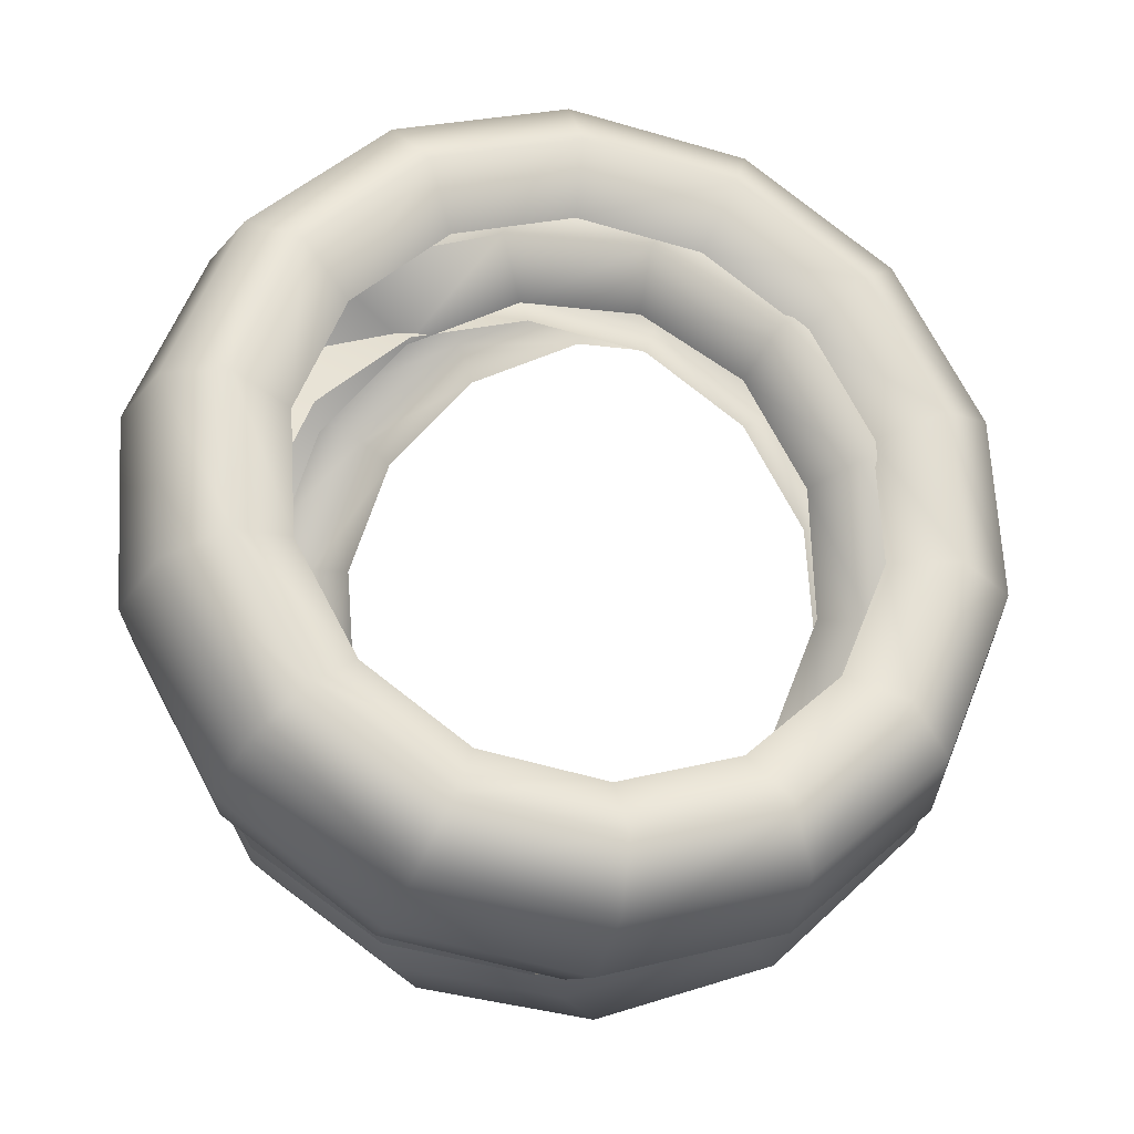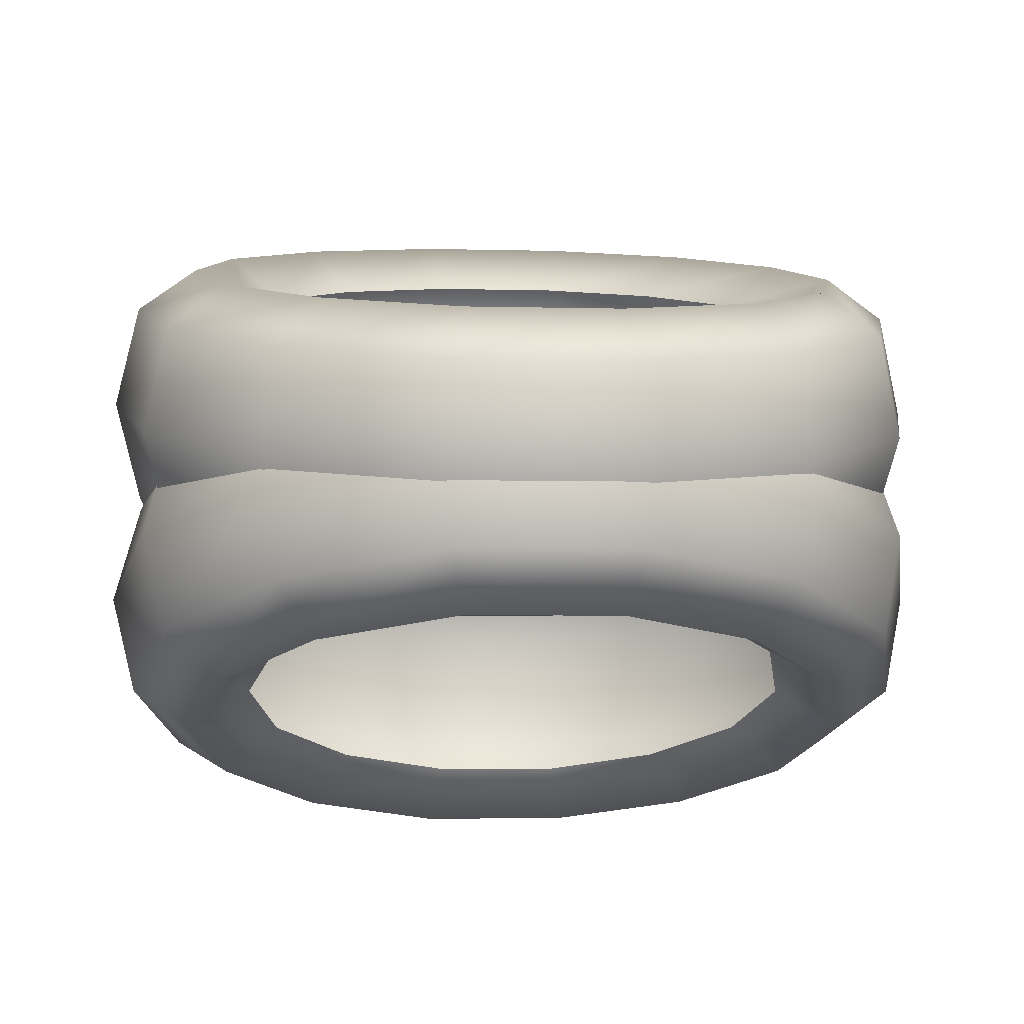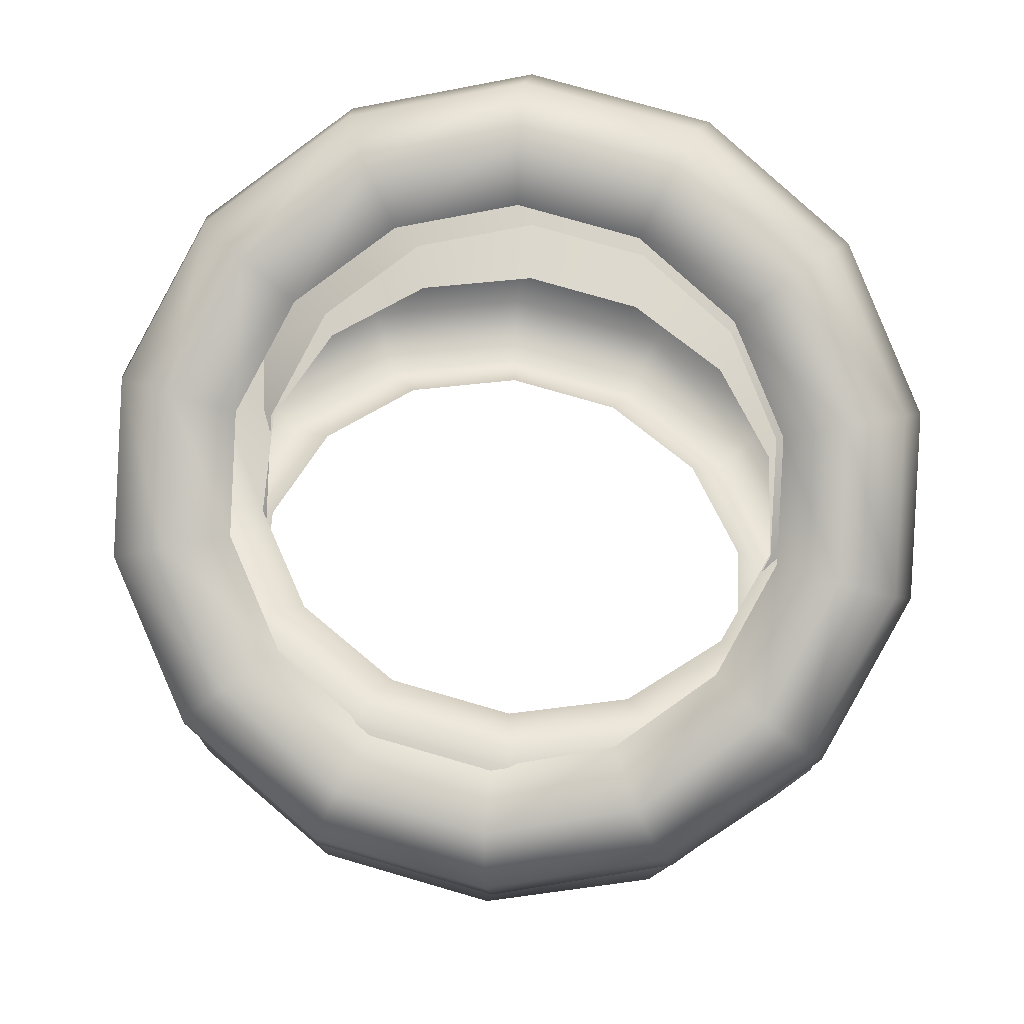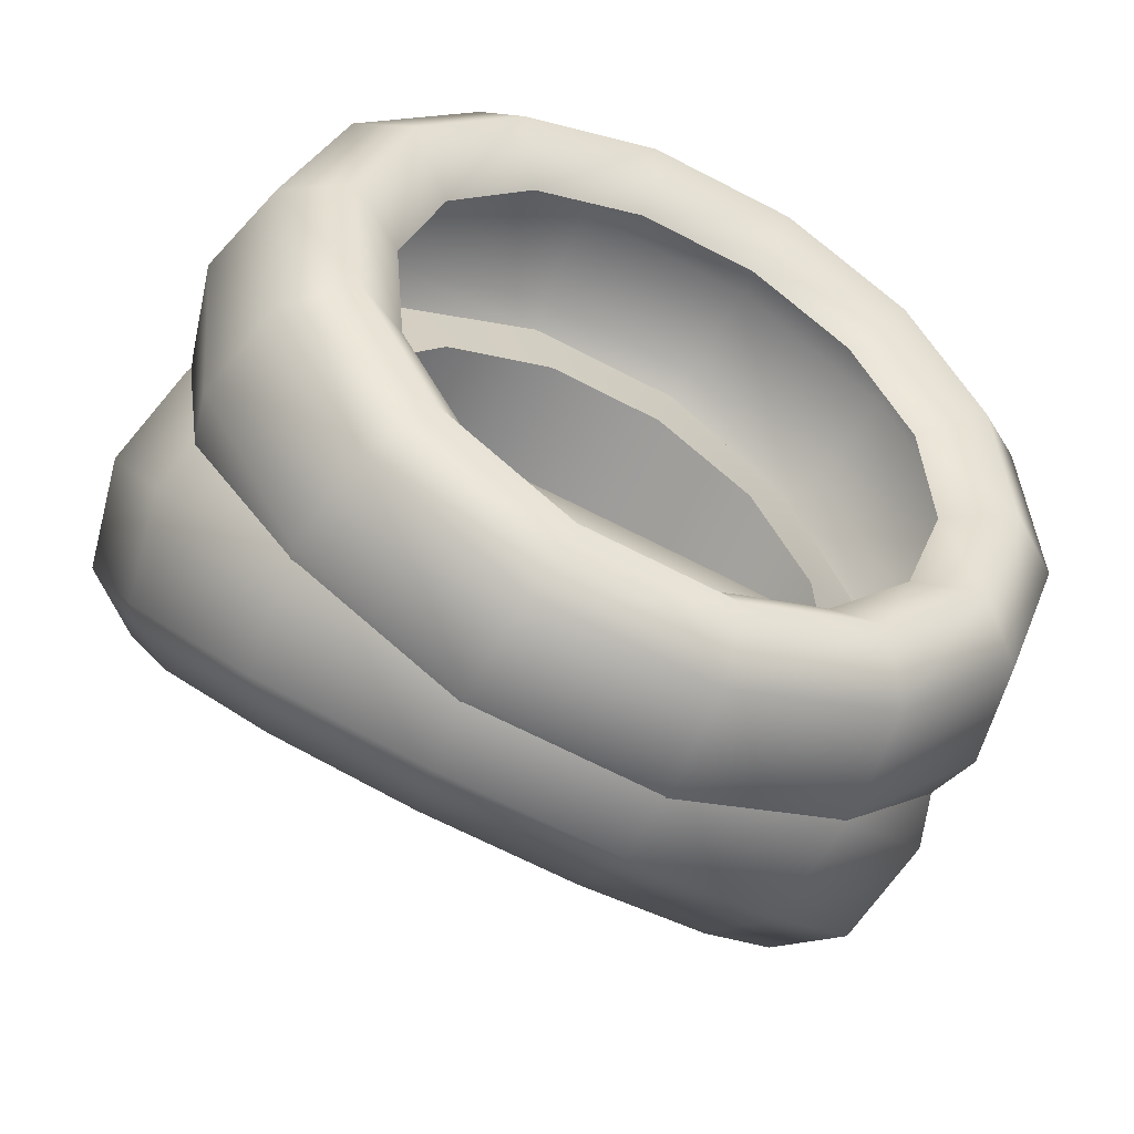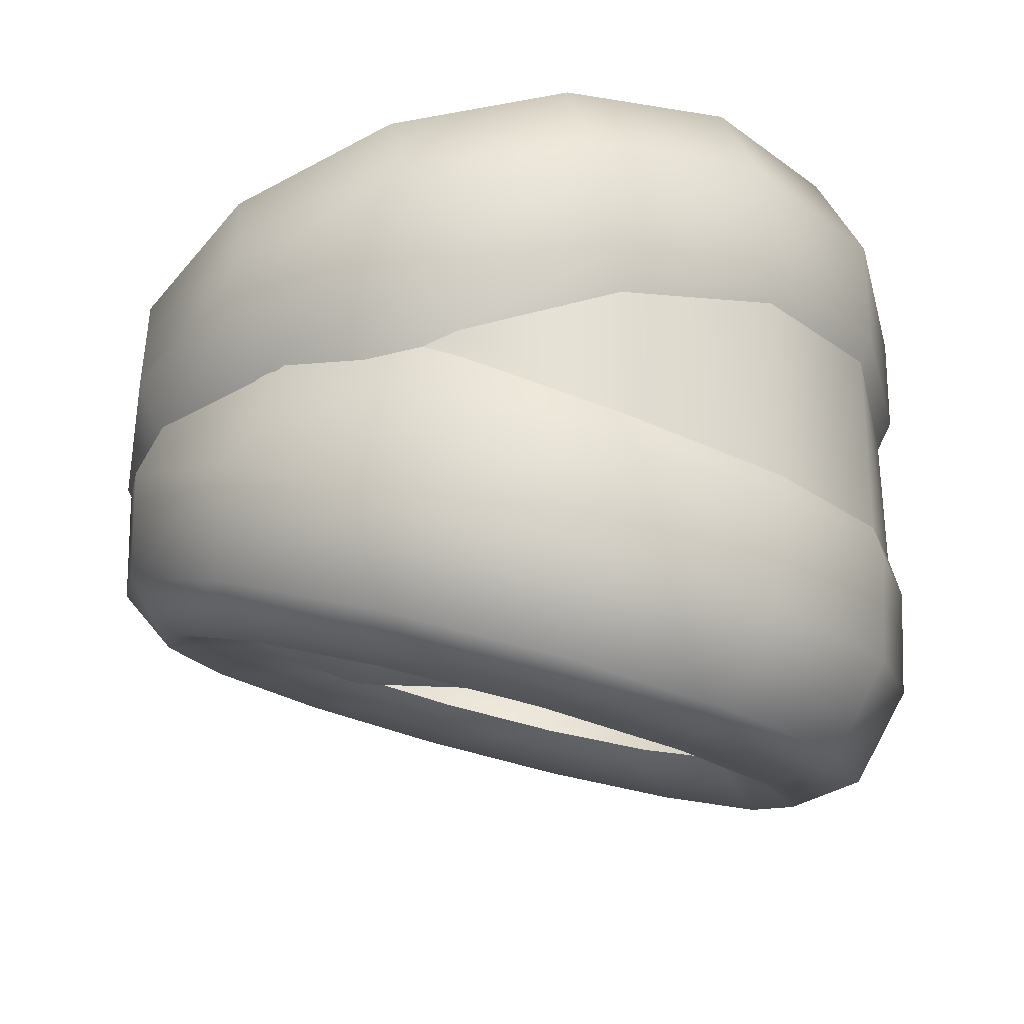
<metadata>
{"format":"obj","ext":"obj","renderer":"f3d","projection":"perspective","resolution":1024,"background":"white","views":[{"elev":73.6,"azim":61.9,"up":"+Y"},{"elev":-4.7,"azim":175.2,"up":"+Y"},{"elev":76.3,"azim":-163.8,"up":"+Y"},{"elev":-68.4,"azim":152.7,"up":"+Z"},{"elev":-23.1,"azim":-50.8,"up":"+Y"}]}
</metadata>
<code>
g Masque
v -0.8467 0.0111 0.1684
v -0.7629 -0.1437 0.4865
v -0.8467 -0.2037 0.1498
v -0.7629 -0.07591 0.4738
v -0.5279 -0.2679 0.7417
v -0.5279 0.02656 0.7337
v -0.1884 -0.3368 0.9024
v -0.1884 0.08343 0.897
v 0.1884 0.08343 0.897
v 0.1884 -0.3368 0.9024
v 0.5279 -0.2679 0.7417
v 0.5279 0.02656 0.7337
v 0.7629 -0.1437 0.4865
v 0.7629 -0.07591 0.4738
v 0.8467 0.0111 0.1684
v 0.7629 -0.1437 0.4865
v 0.7629 -0.07591 0.4738
v 0.8467 -0.2037 0.1498
v 0.912 -0.08401 0.06212
v 0.9687 0.1401 3.075e-09
v 0.8728 0.02788 -0.405
v 0.8217 -0.1897 -0.3192
v 0.8467 -0.2037 0.1498
v 0.6982 -0.2667 -0.2362
v 0.7629 -0.07591 0.4738
v 0.5686 -0.2744 -0.625
v 0.8217 0.02167 0.4434
v 0.9687 0.1401 3.075e-09
v 0.8728 0.2524 0.405
v 0.4832 -0.3387 -0.496
v 0.2029 -0.3215 -0.7947
v 0.1724 -0.3786 -0.6402
v -0.2029 -0.3215 -0.7947
v -0.1724 -0.3786 -0.6402
v -0.2156 -0.1121 -0.9101
v 0.2156 -0.1121 -0.9101
v -0.604 -0.06215 -0.7299
v -0.5686 -0.2744 -0.625
v -0.8728 0.02788 -0.405
v -0.8217 -0.1897 -0.3192
v 0.8217 -0.1897 -0.3192
v 0.8728 0.02788 -0.405
v 0.604 -0.06215 -0.7299
v 0.5686 -0.2744 -0.625
v 0.2156 -0.1121 -0.9101
v 0.2029 -0.3215 -0.7947
v -0.1724 -0.3786 -0.6402
v -0.2029 -0.3215 -0.7947
v -0.5686 -0.2744 -0.625
v -0.4832 -0.3387 -0.496
v -0.8217 -0.1897 -0.3192
v -0.6982 -0.2667 -0.2362
v -0.912 -0.08401 0.06212
v -0.8467 -0.2037 0.1498
v -0.9687 0.1401 -7.854e-08
v -0.8728 0.02788 -0.405
v -0.8217 0.02167 0.4434
v -0.7629 -0.07591 0.4738
v -0.8728 0.2524 0.405
v -0.9687 0.1401 -7.854e-08
v -0.8217 0.02167 0.4434
v -0.8728 0.2524 0.405
v -0.604 0.3424 0.7299
v -0.5686 0.1064 0.7492
v -0.7629 -0.07591 0.4738
v -0.2156 0.3924 0.9101
v -0.5279 0.02656 0.7337
v -0.2029 0.1535 0.9189
v 0.2156 0.3924 0.9101
v -0.1884 0.08343 0.897
v 0.2029 0.1535 0.9189
v 0.1884 0.08343 0.897
v 0.2029 0.1535 0.9189
v 0.2156 0.3924 0.9101
v 0.604 0.3424 0.7299
v 0.5686 0.1064 0.7492
v 0.1884 0.08343 0.897
v 0.8728 0.2524 0.405
v 0.5279 0.02656 0.7337
v 0.8217 0.02167 0.4434
v 0.7629 -0.07591 0.4738
v 0.9687 0.1401 3.075e-09
v 0.912 0.3643 -0.06212
v 0.8217 0.2586 -0.4434
v 0.8728 0.02788 -0.405
v 0.8728 0.2524 0.405
v 0.5686 0.1738 -0.7492
v 0.604 -0.06215 -0.7299
v 0.8217 0.4699 0.3192
v 0.604 0.3424 0.7299
v 0.2029 0.1268 -0.9189
v 0.2156 -0.1121 -0.9101
v 0.5686 0.5547 0.625
v 0.2156 0.3924 0.9101
v -0.2029 0.1268 -0.9189
v -0.2156 -0.1121 -0.9101
v 0.2029 0.6017 0.7947
v -0.2156 0.3924 0.9101
v -0.5686 0.1738 -0.7492
v -0.604 -0.06215 -0.7299
v -0.2029 0.6017 0.7947
v -0.604 0.3424 0.7299
v -0.8217 0.2586 -0.4434
v -0.8728 0.02788 -0.405
v -0.5686 0.5547 0.625
v -0.8728 0.2524 0.405
v -0.912 0.3643 -0.06212
v -0.9687 0.1401 -7.854e-08
v -0.8217 0.4699 0.3192
v -0.4832 0.2953 -0.6717
v -0.6982 0.3673 -0.4119
v -0.775 0.4571 -0.08785
v -0.6982 0.5469 0.2362
v -0.4832 0.6189 0.496
v -0.1724 0.6589 0.6402
v -0.1724 0.2553 -0.8159
v 0.1724 0.6589 0.6402
v 0.1724 0.2553 -0.8159
v 0.4832 0.6189 0.496
v 0.4832 0.2953 -0.6717
v 0.6982 0.5469 0.2362
v 0.6982 0.3673 -0.4119
v 0.775 0.4571 -0.08785
v -0.142 0.1982 -0.6615
v 0.142 0.1982 -0.6615
v -0.3978 0.2311 -0.5428
v 0.3978 0.2311 -0.5428
v 0.5748 0.2903 -0.3289
v -0.5748 0.2903 -0.3289
v 0.638 0.3643 -0.06212
v 0.5748 0.4382 0.2046
v -0.638 0.3643 -0.06212
v 0.3978 0.4975 0.4186
v -0.5748 0.4382 0.2046
v 0.142 0.5304 0.5373
v -0.3978 0.4975 0.4186
v -0.142 0.5304 0.5373
v 0.638 -0.08401 0.06212
v 0.8467 -0.2037 0.1498
v 0.6982 -0.2667 -0.2362
v 0.5748 -0.1579 -0.2046
v 0.5748 -0.01008 0.3289
v 0.4832 -0.3387 -0.496
v 0.7629 -0.07591 0.4738
v 0.3978 -0.2172 -0.4186
v 0.3978 0.04921 0.5428
v 0.1724 -0.3786 -0.6402
v 0.5279 0.02656 0.7337
v 0.142 -0.2501 -0.5373
v 0.142 0.08211 0.6615
v -0.1724 -0.3786 -0.6402
v 0.1884 0.08343 0.897
v -0.142 -0.2501 -0.5373
v -0.142 0.08211 0.6615
v -0.4832 -0.3387 -0.496
v -0.1884 0.08343 0.897
v -0.3978 -0.2172 -0.4186
v -0.3978 0.04921 0.5428
v -0.6982 -0.2667 -0.2362
v -0.5279 0.02656 0.7337
v -0.5748 -0.1579 -0.2046
v -0.5748 -0.01008 0.3289
v -0.8467 -0.2037 0.1498
v -0.7629 -0.07591 0.4738
v -0.638 -0.08401 0.06212
v 0.8467 0.0111 0.1684
v 0.638 -0.117 0.07526
v 0.5748 -0.02747 -0.1867
v 0.7629 -0.1437 0.4865
v 0.5748 -0.2066 0.3372
v 0.5279 -0.2679 0.7417
v 0.3978 -0.2785 0.5472
v 0.1884 -0.3368 0.9024
v 0.142 -0.3183 0.6638
v -0.1884 -0.3368 0.9024
v -0.142 -0.3183 0.6638
v -0.5279 -0.2679 0.7417
v -0.3978 -0.2785 0.5472
v -0.7629 -0.1437 0.4865
v -0.5748 -0.2066 0.3372
v -0.8467 0.0111 0.1684
v -0.638 -0.117 0.07526
v -0.6982 0.08292 -0.2117
v -0.5748 -0.02747 -0.1867
v -0.4832 0.1702 -0.4669
v -0.3978 0.04436 -0.3967
v -0.1724 0.2186 -0.6085
v -0.142 0.08422 -0.5133
v 0.1724 0.2186 -0.6085
v 0.142 0.08422 -0.5133
v 0.4832 0.1702 -0.4669
v 0.3978 0.04436 -0.3967
v 0.6982 0.08292 -0.2117
v -0.5686 0.1137 -0.5994
v -0.2029 0.1707 -0.766
v 0.2029 0.1707 -0.766
v 0.5686 0.1137 -0.5994
v 0.8217 0.01099 -0.2991
v -0.8217 0.01099 -0.2991
v -0.8467 0.0111 0.1684
v 0.912 -0.117 0.07526
v 0.8467 0.0111 0.1684
v -0.912 -0.117 0.07526
v -0.7629 -0.1437 0.4865
v 0.8217 -0.2451 0.4497
v 0.7629 -0.1437 0.4865
v -0.8217 -0.2451 0.4497
v -0.5279 -0.2679 0.7417
v 0.5686 -0.3478 0.7499
v 0.5279 -0.2679 0.7417
v -0.5686 -0.3478 0.7499
v -0.1884 -0.3368 0.9024
v 0.2029 -0.4048 0.9165
v 0.1884 -0.3368 0.9024
v -0.2029 -0.4048 0.9165
v 0.8728 -0.4731 0.3977
v 0.604 -0.5822 0.7166
v 0.2156 -0.6427 0.8936
v -0.2156 -0.6427 0.8936
v -0.604 -0.5822 0.7166
v -0.8728 -0.4731 0.3977
v 0.9687 -0.3371 -3.084e-09
v -0.9687 -0.3371 -8.806e-08
v 0.8728 -0.2011 -0.3977
v -0.8728 -0.2011 -0.3977
v 0.604 -0.09204 -0.7166
v -0.604 -0.09204 -0.7166
v 0.2156 -0.03151 -0.8936
v -0.2156 -0.03151 -0.8936
v 0.912 -0.5572 -0.07526
v 0.8217 -0.4292 -0.4497
v 0.5686 -0.3265 -0.7499
v 0.2029 -0.2695 -0.9165
v -0.2029 -0.2695 -0.9165
v -0.5686 -0.3265 -0.7499
v 0.8217 -0.6852 0.2991
v -0.8217 -0.4292 -0.4497
v 0.5686 -0.7879 0.5994
v -0.912 -0.5572 -0.07526
v 0.2029 -0.8449 0.766
v -0.8217 -0.6852 0.2991
v -0.2029 -0.8449 0.766
v -0.5686 -0.7879 0.5994
v 0.4832 -0.8444 0.4669
v 0.1724 -0.8928 0.6085
v -0.1724 -0.8928 0.6085
v -0.4832 -0.8444 0.4669
v -0.6982 -0.7572 0.2117
v -0.775 -0.6484 -0.1064
v 0.6982 -0.7572 0.2117
v -0.6982 -0.5395 -0.4246
v 0.775 -0.6484 -0.1064
v -0.4832 -0.4523 -0.6797
v 0.6982 -0.5395 -0.4246
v -0.1724 -0.4039 -0.8213
v 0.4832 -0.4523 -0.6797
v 0.1724 -0.4039 -0.8213
v 0.5748 -0.6468 0.1867
v 0.3978 -0.7186 0.3967
v 0.638 -0.5572 -0.07526
v 0.5748 -0.4676 -0.3372
v 0.142 -0.7585 0.5133
v 0.3978 -0.3958 -0.5472
v 0.142 -0.3559 -0.6638
v -0.142 -0.7585 0.5133
v -0.142 -0.3559 -0.6638
v -0.3978 -0.7186 0.3967
v -0.3978 -0.3958 -0.5472
v -0.5748 -0.6468 0.1867
v -0.5748 -0.4676 -0.3372
v -0.638 -0.5572 -0.07526
g Masque_0
f 3 2 1
f 2 4 1
f 4 2 5
f 6 4 5
f 6 5 7
f 8 6 7
f 8 7 9
f 7 10 9
f 10 11 9
f 11 12 9
f 11 13 12
f 13 14 12
f 17 16 15
f 18 17 15
g Masque_1
f 21 20 19
f 22 21 19
f 22 19 23
f 24 22 23
f 23 19 25
f 26 22 24
f 19 27 25
f 19 28 27
f 28 29 27
f 30 26 24
f 31 26 30
f 32 31 30
f 33 31 32
f 34 33 32
f 33 35 31
f 35 36 31
f 37 35 33
f 38 37 33
f 39 37 38
f 40 39 38
f 43 42 41
f 44 43 41
f 45 43 44
f 46 45 44
f 49 48 47
f 50 49 47
f 51 49 50
f 52 51 50
f 53 51 52
f 54 53 52
f 53 55 51
f 55 56 51
f 57 53 54
f 58 57 54
f 57 59 53
f 59 60 53
f 63 62 61
f 64 63 61
f 64 61 65
f 66 63 64
f 67 64 65
f 68 66 64
f 68 64 67
f 69 66 68
f 70 68 67
f 71 69 68
f 71 68 70
f 72 71 70
f 75 74 73
f 76 75 73
f 76 73 77
f 78 75 76
f 79 76 77
f 80 78 76
f 80 76 79
f 81 80 79
f 84 83 82
f 85 84 82
f 82 83 86
f 87 84 85
f 88 87 85
f 83 89 86
f 86 89 90
f 91 87 88
f 92 91 88
f 89 93 90
f 90 93 94
f 95 91 92
f 96 95 92
f 93 97 94
f 94 97 98
f 99 95 96
f 100 99 96
f 97 101 98
f 98 101 102
f 103 99 100
f 104 103 100
f 101 105 102
f 102 105 106
f 107 103 104
f 108 107 104
f 106 109 108
f 105 109 106
f 109 107 108
f 99 110 95
f 103 111 99
f 111 110 99
f 107 112 103
f 112 111 103
f 109 113 107
f 113 112 107
f 105 114 109
f 114 113 109
f 101 115 105
f 115 114 105
f 110 116 95
f 95 116 91
f 117 115 101
f 97 117 101
f 116 118 91
f 91 118 87
f 119 117 97
f 93 119 97
f 118 120 87
f 87 120 84
f 121 119 93
f 89 121 93
f 120 122 84
f 84 122 83
f 83 123 89
f 123 121 89
f 122 123 83
f 116 124 118
f 124 125 118
f 118 125 120
f 126 124 116
f 125 127 120
f 120 127 122
f 110 126 116
f 127 128 122
f 122 128 123
f 129 126 110
f 128 130 123
f 123 130 121
f 111 129 110
f 130 131 121
f 132 129 111
f 121 131 119
f 112 132 111
f 131 133 119
f 134 132 112
f 119 133 117
f 113 134 112
f 133 135 117
f 136 134 113
f 117 135 115
f 114 136 113
f 135 137 115
f 137 136 114
f 115 137 114
f 140 139 138
f 141 140 138
f 138 139 142
f 143 140 141
f 139 144 142
f 145 143 141
f 142 144 146
f 147 143 145
f 144 148 146
f 149 147 145
f 146 148 150
f 151 147 149
f 148 152 150
f 153 151 149
f 150 152 154
f 155 151 153
f 152 156 154
f 157 155 153
f 154 156 158
f 159 155 157
f 156 160 158
f 161 159 157
f 158 160 162
f 163 159 161
f 160 164 162
f 165 163 161
f 162 164 165
f 164 163 165
f 168 167 166
f 166 167 169
f 167 170 169
f 169 170 171
f 170 172 171
f 171 172 173
f 172 174 173
f 173 174 175
f 174 176 175
f 175 176 177
f 176 178 177
f 177 178 179
f 178 180 179
f 179 180 181
f 180 182 181
f 181 182 183
f 182 184 183
f 183 184 185
f 184 186 185
f 185 186 187
f 186 188 187
f 187 188 189
f 188 190 189
f 189 190 191
f 190 192 191
f 191 192 193
f 192 168 193
f 193 168 166
f 183 185 194
f 185 187 195
f 194 185 195
f 187 189 196
f 195 187 196
f 189 191 197
f 196 189 197
f 191 193 198
f 197 191 198
f 199 183 194
f 200 183 199
f 198 193 201
f 193 202 201
f 203 200 199
f 204 200 203
f 201 202 205
f 202 206 205
f 207 204 203
f 208 204 207
f 205 206 209
f 206 210 209
f 211 208 207
f 212 208 211
f 209 210 213
f 210 214 213
f 214 212 215
f 215 212 211
f 213 214 215
f 201 205 216
f 205 209 217
f 216 205 217
f 209 213 218
f 217 209 218
f 213 215 219
f 218 213 219
f 215 211 220
f 219 215 220
f 211 207 221
f 220 211 221
f 222 201 216
f 198 201 222
f 221 207 223
f 207 203 223
f 224 198 222
f 197 198 224
f 223 203 225
f 203 199 225
f 226 197 224
f 196 197 226
f 225 199 227
f 199 194 227
f 228 196 226
f 195 196 228
f 194 195 229
f 227 194 229
f 229 195 228
f 224 222 230
f 226 224 231
f 231 224 230
f 228 226 232
f 232 226 231
f 229 228 233
f 233 228 232
f 227 229 234
f 234 229 233
f 225 227 235
f 235 227 234
f 230 222 236
f 222 216 236
f 237 225 235
f 223 225 237
f 236 216 238
f 216 217 238
f 239 223 237
f 221 223 239
f 238 217 240
f 217 218 240
f 241 221 239
f 220 221 241
f 240 218 242
f 218 219 242
f 219 220 243
f 243 220 241
f 242 219 243
f 236 238 244
f 238 240 245
f 244 238 245
f 240 242 246
f 245 240 246
f 242 243 247
f 246 242 247
f 243 241 248
f 247 243 248
f 241 239 249
f 248 241 249
f 250 236 244
f 230 236 250
f 249 239 251
f 239 237 251
f 252 230 250
f 231 230 252
f 251 237 253
f 237 235 253
f 254 231 252
f 232 231 254
f 253 235 255
f 235 234 255
f 256 232 254
f 233 232 256
f 234 233 257
f 255 234 257
f 257 233 256
f 252 250 258
f 258 250 259
f 260 252 258
f 254 252 260
f 250 244 259
f 261 254 260
f 256 254 261
f 259 244 262
f 263 256 261
f 257 256 263
f 244 245 262
f 264 257 263
f 255 257 264
f 262 245 265
f 266 255 264
f 245 246 265
f 253 255 266
f 265 246 267
f 268 253 266
f 246 247 267
f 251 253 268
f 267 247 269
f 270 251 268
f 247 248 269
f 249 251 270
f 269 248 271
f 271 249 270
f 248 249 271

</code>
